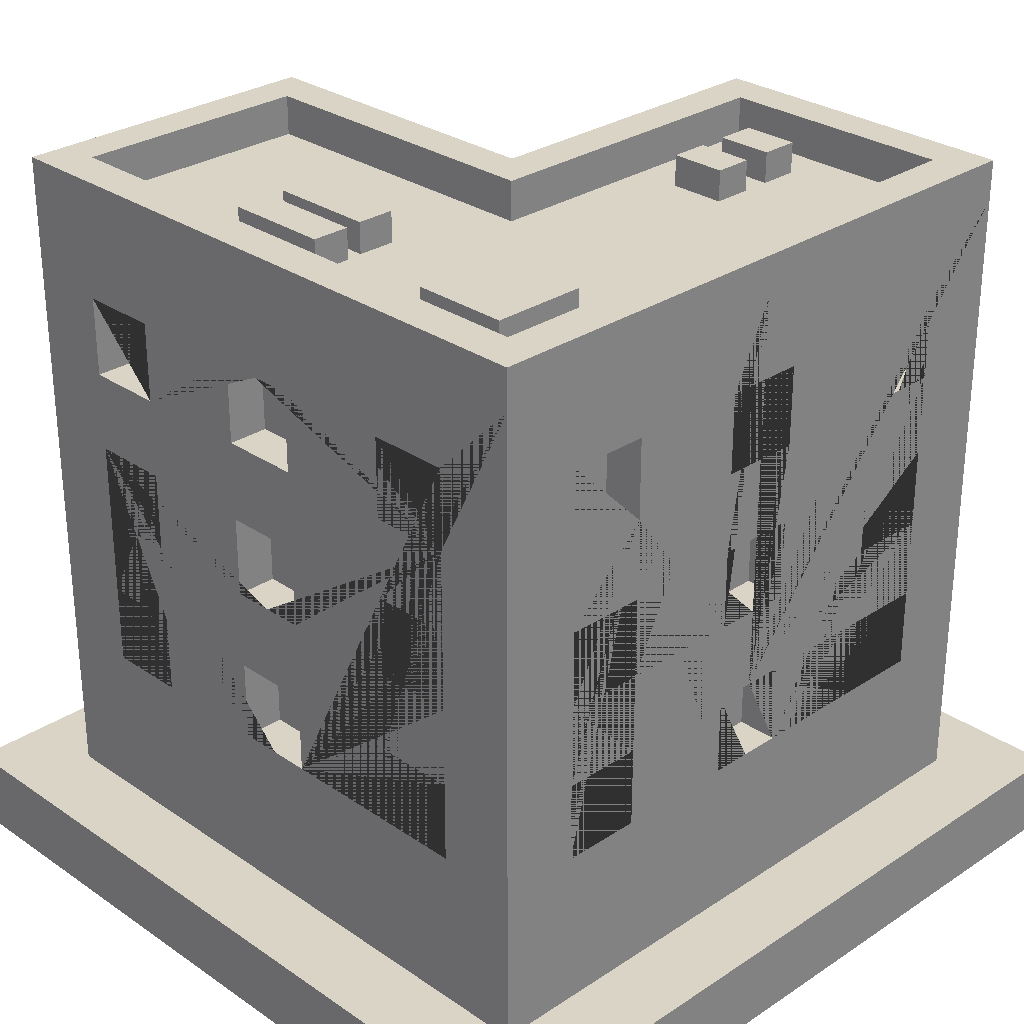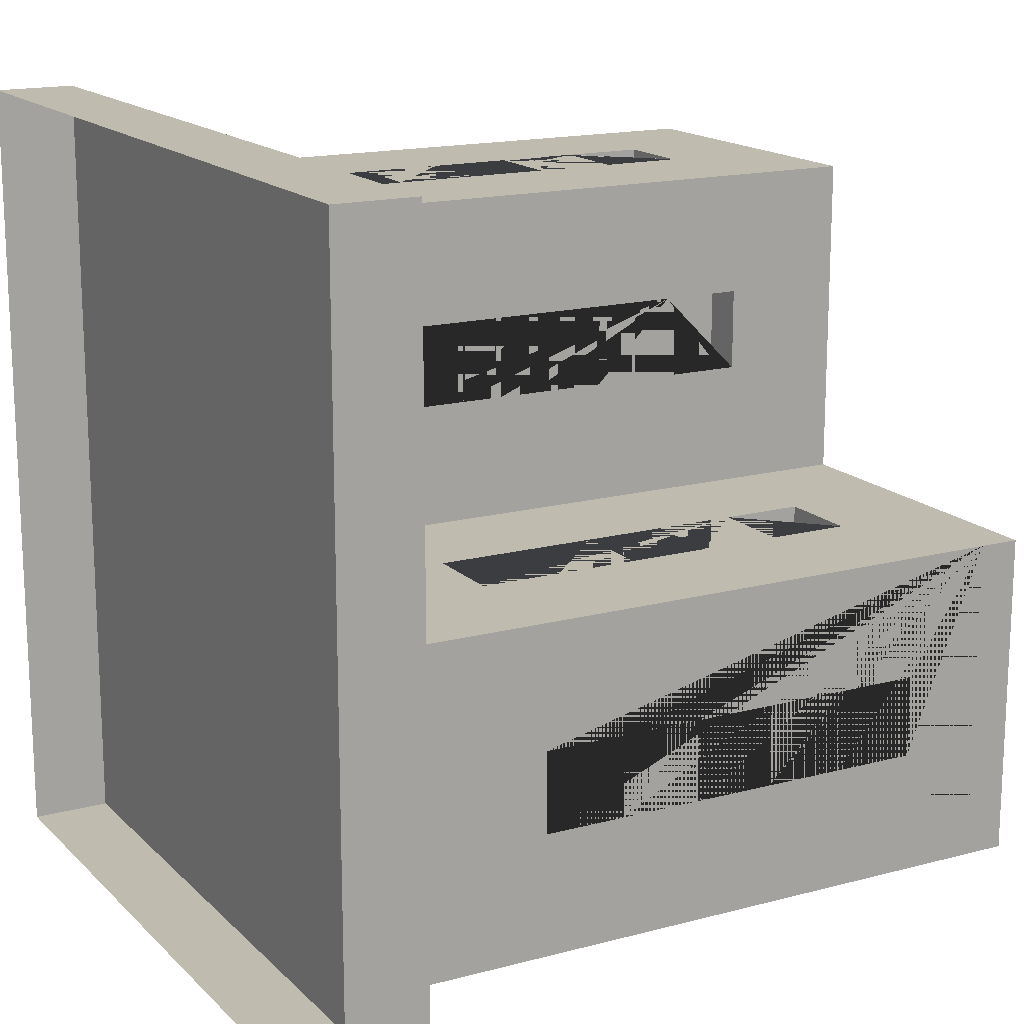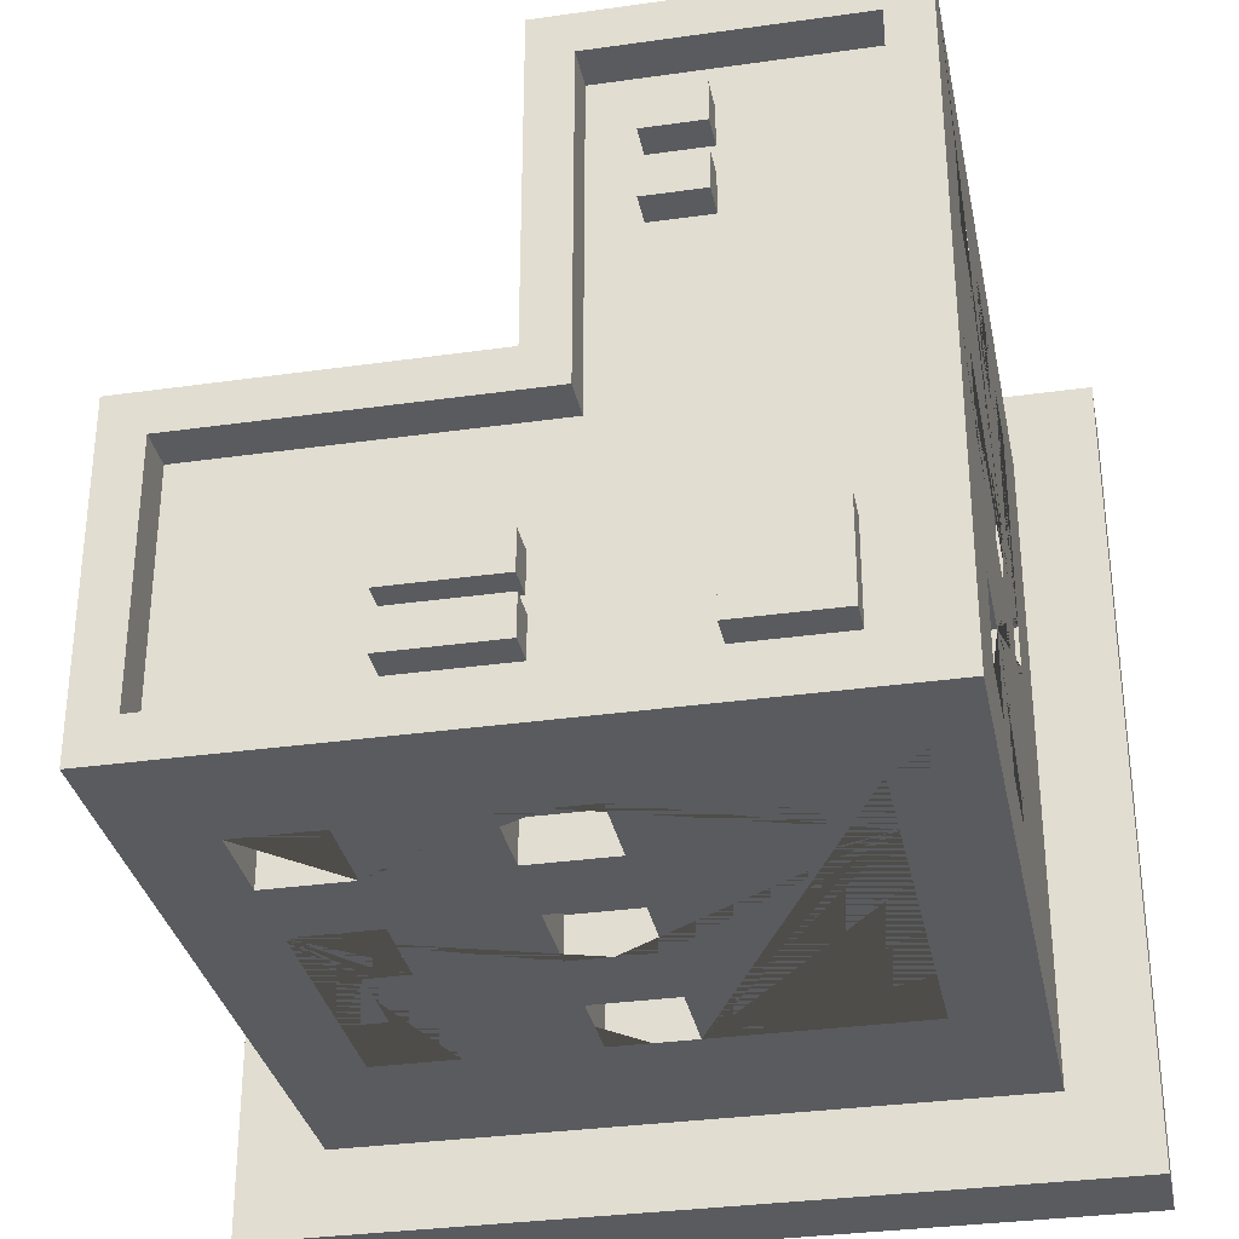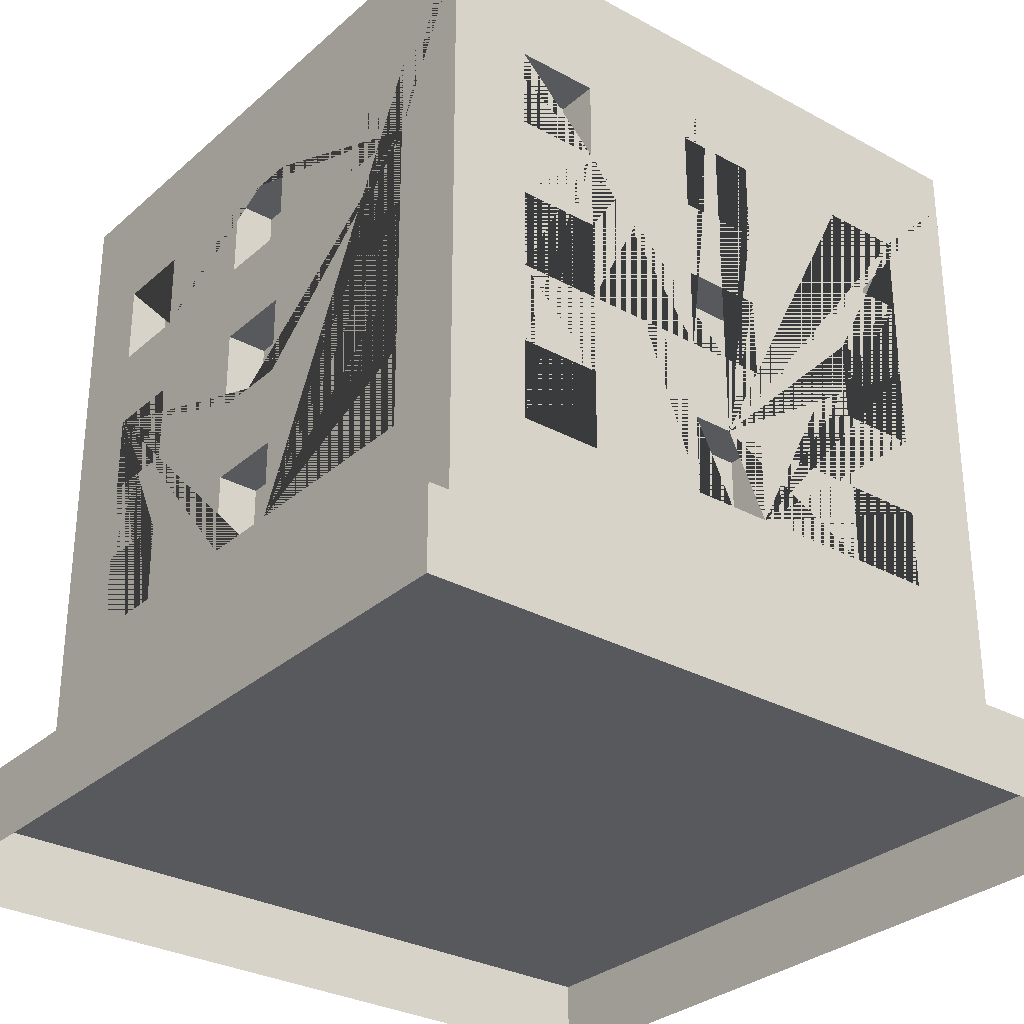
<metadata>
{"format":"obj","ext":"obj","renderer":"f3d","projection":"perspective","resolution":1024,"background":"white","views":[{"elev":28.9,"azim":-134.5,"up":"+Y"},{"elev":16.2,"azim":61.2,"up":"+Z"},{"elev":-32.4,"azim":-168.8,"up":"+Z"},{"elev":-30.2,"azim":-128.5,"up":"+Y"}]}
</metadata>
<code>
o Building_3_Base_Extra_(Red)
v -0.8001 0.2001 0.7998
v -0.1001 1.4 -0.7002
v -0.1001 1.6 -0.7002
v -0.7001 1.8 0.6998
v -0.8001 0.2001 -0.8002
v -0.7001 1.4 -0.1002
v 0.0999 1.4 -0.7002
v -0.7001 1.6 -0.1002
v -0.7001 1.8 -0.7002
v 0.0999 1.6 -0.7002
v 0.7999 0.2001 -0.8002
v 0.6999 1.8 -0.7002
v 0.3999 1.4 -0.7002
v -0.000101 0.2001 -0.8002
v -0.7001 1.4 0.09983
v 0.3999 1.6 -0.7002
v -0.7001 1.6 0.09983
v -0.000101 1.8 -0.7002
v -0.000101 0.2001 0.7998
v 0.5999 1.4 -0.7002
v 0.5999 1.6 -0.7002
v -0.1001 1.8 0.6998
v -0.8001 0.2001 -0.000165
v -0.7001 1.4 0.3998
v -0.7001 1.6 0.3998
v -0.1001 1 -0.7002
v -0.7001 1.8 -0.000165
v -0.1001 1.2 -0.7002
v 0.7999 0.2001 -0.000165
v 0.6999 1.8 -0.1002
v 0.0999 1 -0.7002
v -0.7001 1.4 0.5998
v -0.1001 1.8 -0.1002
v 0.0999 1.2 -0.7002
v -0.000101 0.2001 -0.000165
v -0.7001 1.6 0.5998
v -0.8001 1.8 -0.000165
v 0.3999 1 -0.7002
v 0.3999 1.2 -0.7002
v -0.8001 1.8 -0.8002
v -0.7001 1 -0.1002
v -0.000101 1.8 -0.8002
v 0.7999 1.8 -0.8002
v 0.5999 1 -0.7002
v 0.5999 1.2 -0.7002
v -0.7001 1.2 -0.1002
v -0.000101 1.8 0.7998
v -0.8001 1.8 0.7998
v -0.1001 1.4 0.2998
v 0.6999 1.4 -0.5002
v -0.1001 0.6001 -0.7002
v 0.6999 1.6 -0.5002
v 0.2999 1.4 -0.1002
v -0.7001 1 0.09983
v 0.2999 1.6 -0.1002
v 0.6999 1.4 -0.3002
v -0.1001 1.6 0.2998
v 0.6999 1.6 -0.3002
v -0.1001 0.8001 -0.7002
v -0.5001 1.4 0.6998
v 0.4999 1.4 -0.1002
v 0.6999 1 -0.5002
v -0.000101 1.8 -0.000165
v 0.6999 1.2 -0.5002
v 0.4999 1.6 -0.1002
v -0.1001 1.4 0.4998
v -0.1001 1.6 0.4998
v 0.6999 1 -0.3002
v -0.5001 1.6 0.6998
v 0.6999 1.2 -0.3002
v -0.7001 1.2 0.09983
v 0.2999 1 -0.1002
v 0.6999 0.6001 -0.5002
v 0.7999 1.8 -0.000165
v 0.2999 1.2 -0.1002
v 0.6999 0.8001 -0.5002
v -0.1001 1 0.2998
v -0.3001 1.4 0.6998
v 0.6999 0.6001 -0.3002
v 0.4999 1 -0.1002
v -0.1001 1.2 0.2998
v 0.6999 0.8001 -0.3002
v 0.4999 1.2 -0.1002
v -0.8001 1.9 -0.000165
v 0.0999 0.6001 -0.7002
v -0.3001 1.6 0.6998
v 0.2999 0.6001 -0.1002
v -0.1001 1 0.4998
v 0.2999 0.8001 -0.1002
v 0.0999 0.8001 -0.7002
v -0.8001 1.9 -0.8002
v -0.1001 1.2 0.4998
v -0.5001 1 0.6998
v 0.4999 0.6001 -0.1002
v -0.7001 1 0.3998
v 0.4999 0.8001 -0.1002
v -0.5001 1.2 0.6998
v -0.1001 0.6001 0.2998
v -0.1001 0.8001 0.2998
v -0.000101 1.9 -0.8002
v -0.7001 1.2 0.3998
v 0.3999 0.6001 -0.7002
v -0.1001 0.6001 0.4998
v -0.3001 1 0.6998
v -0.1001 0.8001 0.4998
v 0.7999 1.9 -0.8002
v 0.3999 0.8001 -0.7002
v -0.3001 1.2 0.6998
v -0.000101 1.9 0.7998
v -0.8001 1.9 0.7998
v -0.5001 0.6001 0.6998
v 0.5999 0.6001 -0.7002
v -0.7001 1 0.5998
v -0.5001 0.8001 0.6998
v 0.5999 0.8001 -0.7002
v -0.000101 1.9 -0.000165
v 0.7999 1.9 -0.000165
v -0.3001 0.6001 0.6998
v -0.7001 1.2 0.5998
v -0.3001 0.8001 0.6998
v -0.7001 1.9 -0.000165
v -0.6001 1.4 -0.7002
v -0.7001 1.9 -0.7002
v -0.6001 1.6 -0.7002
v -0.000101 1.9 -0.7002
v -0.7001 0.6001 -0.1002
v -0.7001 0.8001 -0.1002
v -0.4001 1.4 -0.7002
v 0.6999 1.9 -0.7002
v -0.4001 1.6 -0.7002
v -0.1001 1.9 0.6998
v -0.7001 1.9 0.6998
v -0.7001 0.6001 0.09983
v -0.6001 1 -0.7002
v -0.1001 1.9 -0.1002
v -0.6001 1.2 -0.7002
v 0.6999 1.9 -0.1002
v -0.7001 0.8001 0.09983
v -0.4001 1 -0.7002
v -0.7001 0.6001 0.3998
v -0.7001 0.8001 0.3998
v -0.4001 1.2 -0.7002
v -0.7001 0.6001 0.5998
v -0.7001 0.8001 0.5998
v -0.7001 1.4 -0.6002
v -0.6001 0.6001 -0.7002
v -0.6001 0.8001 -0.7002
v -0.7001 1.6 -0.6002
v -0.7001 1.4 -0.4002
v -0.7001 1.6 -0.4002
v -0.4001 0.6001 -0.7002
v -0.7001 1 -0.6002
v -0.7001 1.2 -0.6002
v -0.4001 0.8001 -0.7002
v -0.7001 1 -0.4002
v -0.7001 1.2 -0.4002
v -0.7001 0.6001 -0.6002
v -0.7001 0.8001 -0.6002
v -0.7001 0.6001 -0.4002
v -0.7001 0.8001 -0.4002
v -0.8001 0.6001 -0.000165
v -0.8001 0.6001 -0.1002
v -0.8001 0.8001 -0.000165
v -0.8001 0.8001 -0.1002
v -0.8001 1 -0.000165
v -0.8001 1 -0.1002
v -0.8001 1.2 -0.000165
v -0.8001 1.2 -0.1002
v -0.8001 1.4 -0.000165
v -0.8001 1.4 -0.1002
v -0.8001 1.4 -0.4002
v -0.8001 1.6 -0.1002
v -0.8001 1.6 -0.4002
v -0.8001 1.4 -0.6002
v -0.8001 1.6 -0.6002
v -0.8001 1 -0.4002
v -0.8001 1 -0.4002
v -0.8001 1.2 -0.4002
v -0.8001 1.6 -0.000165
v -0.8001 0.6001 -0.4002
v -0.8001 0.8001 -0.4002
v -0.8001 1.2 -0.6002
v -0.8001 0.6001 -0.6002
v -0.8001 0.8001 -0.6002
v -0.8001 1 -0.6002
v -0.8001 0.6001 0.5998
v -0.8001 0.8001 0.5998
v -0.8001 1 0.5998
v -0.8001 1.4 0.5998
v -0.8001 1.2 0.5998
v -0.8001 1.6 0.5998
v -0.8001 1 0.3998
v -0.8001 1.6 0.09983
v -0.8001 1.4 0.3998
v -0.8001 1.6 0.3998
v -0.8001 1.2 0.3998
v -0.8001 0.6001 0.3998
v -0.8001 0.8001 0.09983
v -0.8001 1 0.09983
v -0.8001 0.8001 0.3998
v -0.8001 0.6001 0.09983
v -0.8001 1.4 0.09983
v -0.8001 1.2 0.09983
v -0.000101 0.6001 -0.8002
v 0.0999 0.6001 -0.8002
v -0.000101 0.8001 -0.8002
v 0.0999 0.8001 -0.8002
v -0.000101 1 -0.8002
v 0.0999 1 -0.8002
v -0.000101 1.2 -0.8002
v 0.0999 1.2 -0.8002
v -0.000101 1.4 -0.8002
v 0.0999 1.4 -0.8002
v -0.000101 1.6 -0.8002
v 0.3999 1 -0.8002
v 0.3999 1.6 -0.8002
v 0.0999 1.6 -0.8002
v 0.4999 1.4 -0.8002
v 0.4999 1.2 -0.8002
v 0.5999 1.4 -0.8002
v 0.5999 1.6 -0.8002
v 0.3999 1.2 -0.8002
v 0.3999 1.4 -0.8002
v 0.3999 0.6001 -0.8002
v 0.3999 0.8001 -0.8002
v 0.4999 0.8001 -0.8002
v 0.4999 1 -0.8002
v 0.5999 1 -0.8002
v 0.5999 1.2 -0.8002
v 0.5999 0.6001 -0.8002
v 0.5999 0.8001 -0.8002
v -0.6001 0.6001 -0.8002
v -0.6001 0.8001 -0.8002
v -0.6001 1 -0.8002
v -0.6001 1.4 -0.8002
v -0.6001 1.2 -0.8002
v -0.6001 1.6 -0.8002
v -0.4001 1 -0.8002
v -0.1001 1.6 -0.8002
v -0.4001 1.4 -0.8002
v -0.4001 1.6 -0.8002
v -0.4001 1.2 -0.8002
v -0.4001 0.6001 -0.8002
v -0.1001 0.8001 -0.8002
v -0.1001 1 -0.8002
v -0.4001 0.8001 -0.8002
v -0.1001 0.6001 -0.8002
v -0.1001 1.4 -0.8002
v -0.1001 1.2 -0.8002
v -0.5001 1.2 0.7998
v -0.5001 1.4 0.7998
v -0.5001 1.6 0.7998
v -0.3001 0.8001 0.7998
v -0.3001 1 0.7998
v -0.3001 1.4 0.7998
v -0.3001 1.2 0.7998
v -0.3001 1.6 0.7998
v -0.5001 0.6001 0.7998
v -0.5001 0.8001 0.7998
v -0.5001 1 0.7998
v -0.3001 0.6001 0.7998
v -0.000101 0.6001 0.4998
v -0.000101 0.8001 0.4998
v -0.000101 1 0.4998
v -0.000101 0.6001 0.2998
v -0.000101 1.2 0.4998
v -0.000101 1.4 0.4998
v -0.000101 1.6 0.4998
v -0.000101 0.8001 0.2998
v -0.000101 1 0.2998
v -0.000101 1.4 0.2998
v -0.000101 1.2 0.2998
v -0.000101 1.6 0.2998
v 0.2999 0.6001 -0.000165
v 0.4999 1 -0.000165
v 0.4999 0.6001 -0.000165
v 0.4999 0.8001 -0.000165
v 0.2999 0.8001 -0.000165
v 0.2999 1 -0.000165
v 0.2999 1.2 -0.000165
v 0.2999 1.4 -0.000165
v 0.2999 1.6 -0.000165
v 0.4999 1.6 -0.000165
v 0.4999 1.2 -0.000165
v 0.4999 1.4 -0.000165
v 0.7999 1.2 -0.3002
v 0.7999 1.4 -0.3002
v 0.7999 1.6 -0.3002
v 0.7999 0.8001 -0.5002
v 0.7999 1 -0.5002
v 0.7999 1.4 -0.5002
v 0.7999 1.2 -0.5002
v 0.7999 1.6 -0.5002
v 0.7999 0.6001 -0.3002
v 0.7999 0.8001 -0.3002
v 0.7999 1 -0.3002
v 0.7999 0.6001 -0.5002
v -0.217 1.778 0.5987
v -0.217 1.878 0.5987
v -0.357 1.778 0.5987
v -0.357 1.878 0.5987
v -0.217 1.778 0.5027
v -0.217 1.878 0.5027
v -0.357 1.778 0.5027
v -0.357 1.878 0.5027
v -0.217 1.778 0.431
v -0.217 1.878 0.431
v -0.357 1.778 0.431
v -0.357 1.878 0.431
v -0.217 1.778 0.335
v -0.217 1.878 0.335
v -0.357 1.778 0.335
v -0.357 1.878 0.335
v 0.2636 1.778 -0.5192
v 0.2636 1.878 -0.5192
v -0.002568 1.778 -0.5192
v -0.002568 1.878 -0.5192
v 0.2636 1.778 -0.6152
v 0.2636 1.878 -0.6152
v -0.002568 1.778 -0.6152
v -0.002568 1.878 -0.6152
v 0.2676 1.778 -0.3823
v 0.2676 1.878 -0.3823
v 0.001385 1.778 -0.3823
v 0.001385 1.878 -0.3823
v 0.2676 1.778 -0.4783
v 0.2676 1.878 -0.4783
v 0.001385 1.778 -0.4783
v 0.001385 1.878 -0.4783
v -0.3541 1.778 -0.3859
v -0.3541 1.878 -0.3859
v -0.5963 1.778 -0.3859
v -0.5963 1.878 -0.3859
v -0.3541 1.778 -0.623
v -0.3541 1.878 -0.623
v -0.5963 1.778 -0.623
v -0.5963 1.878 -0.623
v 1 0.2 -1
v 1 0 -1
v 1 0.2 1
v 1 0 1
v -1 0.2 -1
v -1 0 -1
v -1 0.2 1
v -1 0 1
f 171 174 175 40 5 23 161 162 164 163 165 166 176 177 181 180 183 184 185 182 178
f 37 40 175 173 171 178 176 166 168 167 169 170 172 179
f 181 177 185 184
f 229 219 218 220 221 43 11 14 204 205 207 206 208 209 211 222 215 227 226 225 224 230 231 228
f 223 218 219 222 211 210 212 213 217 214 42 43 221 216
f 231 226 227 228
f 256 255 251 250
f 251 252 48 1 19 47 257 255 256 254 253 261 258 259 260 250
f 260 259 253 254
f 257 47 48 252
f 281 282 63 35 29 74 283 285 284 275 277 276 274 278 279 280
f 283 74 63 282
f 279 278 277 275
f 284 285 281 280
f 264 263 269 270
f 267 266 272 271
f 267 268 47 19 35 63 273 271 272 270 269 265 262 263 264 266
f 273 63 47 268
f 235 240 241 237 40 42 214 239 248 212 210 249 245 208 206 244 247 243 246 233 234 238 242 236
f 247 204 14 5 40 237 235 236 234 233 232 243
f 287 286 292 291
f 74 29 11 43 293 291 292 290 289 297 294 295 296 286 287 288
f 289 290 296 295
f 293 43 74 288
f 201 161 23 1 48 191 189 190 188 187 186 197
f 163 198 201 197 200 187 188 192 196 190 189 194 195 191 48 37 179 193 202 169 167 203 199 165
f 33 30 12 18 9 27 4 22
f 91 84 110 132 121 123
f 30 33 135 137
f 42 40 91 100
f 135 131 109 116
f 12 30 137 129
f 131 132 110 109
f 37 48 110 84
f 40 37 84 91
f 125 123 9 18 12 129
f 129 137 117 106
f 137 135 116 117
f 100 91 123 125 129 106
f 74 43 106 117
f 47 63 116 109
f 43 42 100 106
f 22 4 132 131
f 63 74 117 116
f 33 22 131 135
f 48 47 109 110
f 121 132 4 27 9 123
f 6 8 172 170
f 6 15 17 8
f 17 15 202 193
f 169 202 15 6 170
f 179 172 8 17 193
f 24 25 195 194
f 24 32 36 25
f 36 32 189 191
f 32 24 194 189
f 25 36 191 195
f 41 46 168 166
f 41 54 71 46
f 71 54 199 203
f 165 199 54 41 166
f 167 168 46 71 203
f 95 101 196 192
f 95 113 119 101
f 119 113 188 190
f 113 95 192 188
f 101 119 190 196
f 126 127 164 162
f 126 133 138 127
f 138 133 201 198
f 161 201 133 126 162
f 163 164 127 138 198
f 140 141 200 197
f 140 143 144 141
f 144 143 186 187
f 186 143 140 197
f 141 144 187 200
f 145 148 175 174
f 145 149 150 148
f 150 149 171 173
f 149 145 174 171
f 148 150 173 175
f 152 153 182 185
f 152 155 156 153
f 156 155 176 178
f 177 176 155 152 185
f 153 156 178 182
f 157 158 184 183
f 157 159 160 158
f 160 159 180 181
f 159 157 183 180
f 158 160 181 184
f 239 3 2 248
f 213 7 10 217
f 7 2 3 10
f 248 2 7 213 212
f 214 217 10 3 239
f 216 16 13 223
f 220 20 21 221
f 20 13 16 21
f 223 13 20 220 218
f 21 16 216 221
f 249 28 26 245
f 209 31 34 211
f 31 26 28 34
f 245 26 31 209 208
f 210 211 34 28 249
f 222 39 38 215
f 228 44 45 229
f 44 38 39 45
f 215 38 44 228 227
f 219 229 45 39 222
f 244 59 51 247
f 205 85 90 207
f 85 51 59 90
f 247 51 85 205 204
f 206 207 90 59 244
f 225 107 102 224
f 230 112 115 231
f 112 102 107 115
f 224 102 112 230
f 226 231 115 107 225
f 237 124 122 235
f 240 128 130 241
f 128 122 124 130
f 235 122 128 240
f 130 124 237 241
f 236 136 134 234
f 238 139 142 242
f 139 134 136 142
f 234 134 139 238
f 142 136 236 242
f 233 147 146 232
f 243 151 154 246
f 151 146 147 154
f 232 146 151 243
f 154 147 233 246
f 60 69 252 251
f 60 78 86 69
f 86 78 255 257
f 255 78 60 251
f 252 69 86 257
f 93 97 250 260
f 93 104 108 97
f 108 104 254 256
f 254 104 93 260
f 250 97 108 256
f 111 114 259 258
f 111 118 120 114
f 120 118 261 253
f 261 118 111 258
f 259 114 120 253
f 273 57 49 271
f 267 66 67 268
f 66 49 57 67
f 271 49 66 267
f 268 67 57 273
f 272 81 77 270
f 264 88 92 266
f 88 77 81 92
f 270 77 88 264
f 266 92 81 272
f 269 99 98 265
f 262 103 105 263
f 103 98 99 105
f 265 98 103 262
f 263 105 99 269
f 53 55 282 281
f 53 61 65 55
f 65 61 285 283
f 285 61 53 281
f 282 55 65 283
f 72 75 280 279
f 72 80 83 75
f 83 80 275 284
f 275 80 72 279
f 280 75 83 284
f 87 89 278 274
f 87 94 96 89
f 96 94 276 277
f 276 94 87 274
f 89 96 277 278
f 293 52 50 291
f 287 56 58 288
f 56 50 52 58
f 291 50 56 287
f 288 58 52 293
f 292 64 62 290
f 296 68 70 286
f 68 62 64 70
f 290 62 68 296
f 286 70 64 292
f 289 76 73 297
f 294 79 82 295
f 79 73 76 82
f 297 73 79 294
f 295 82 76 289
f 298 299 301 300
f 300 301 305 304
f 304 305 303 302
f 302 303 299 298
f 305 301 299 303
f 306 307 309 308
f 308 309 313 312
f 312 313 311 310
f 310 311 307 306
f 313 309 307 311
f 314 315 317 316
f 316 317 321 320
f 320 321 319 318
f 318 319 315 314
f 321 317 315 319
f 322 323 325 324
f 324 325 329 328
f 328 329 327 326
f 326 327 323 322
f 329 325 323 327
f 330 331 333 332
f 332 333 337 336
f 336 337 335 334
f 334 335 331 330
f 337 333 331 335
f 338 342 344 340
f 341 340 344 345
f 345 344 342 343
f 339 338 340 341
f 343 342 338 339

</code>
